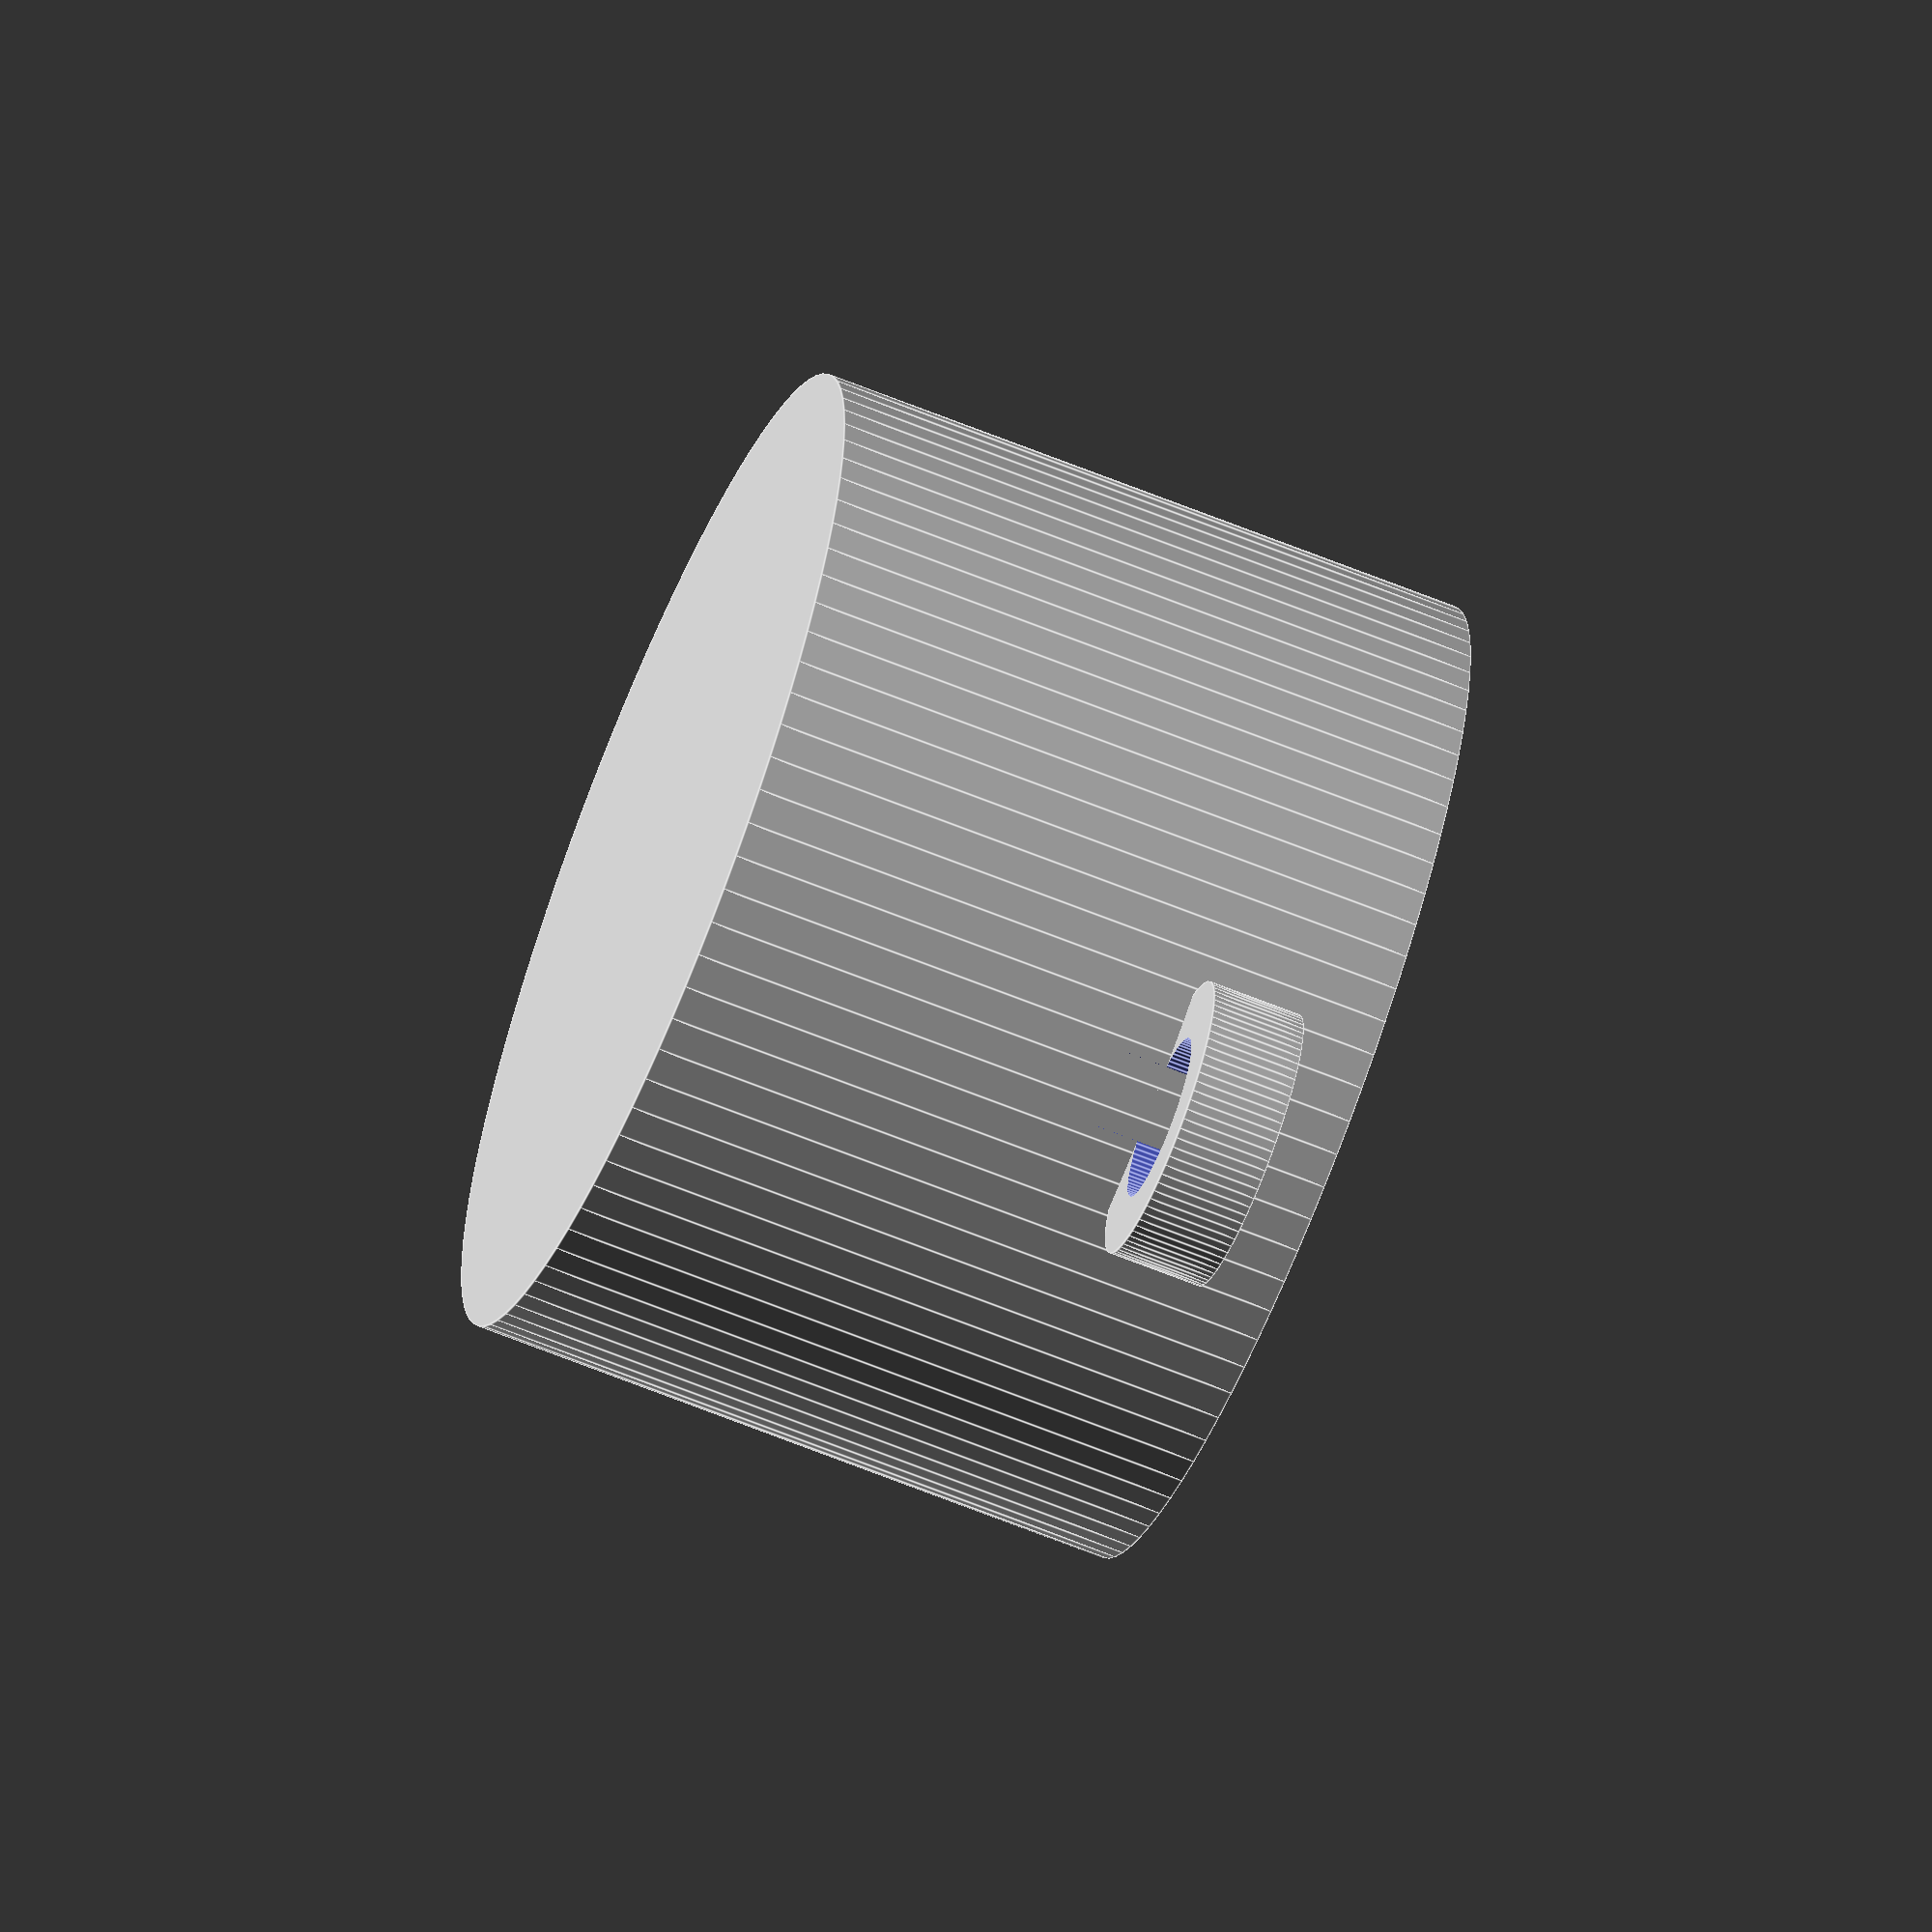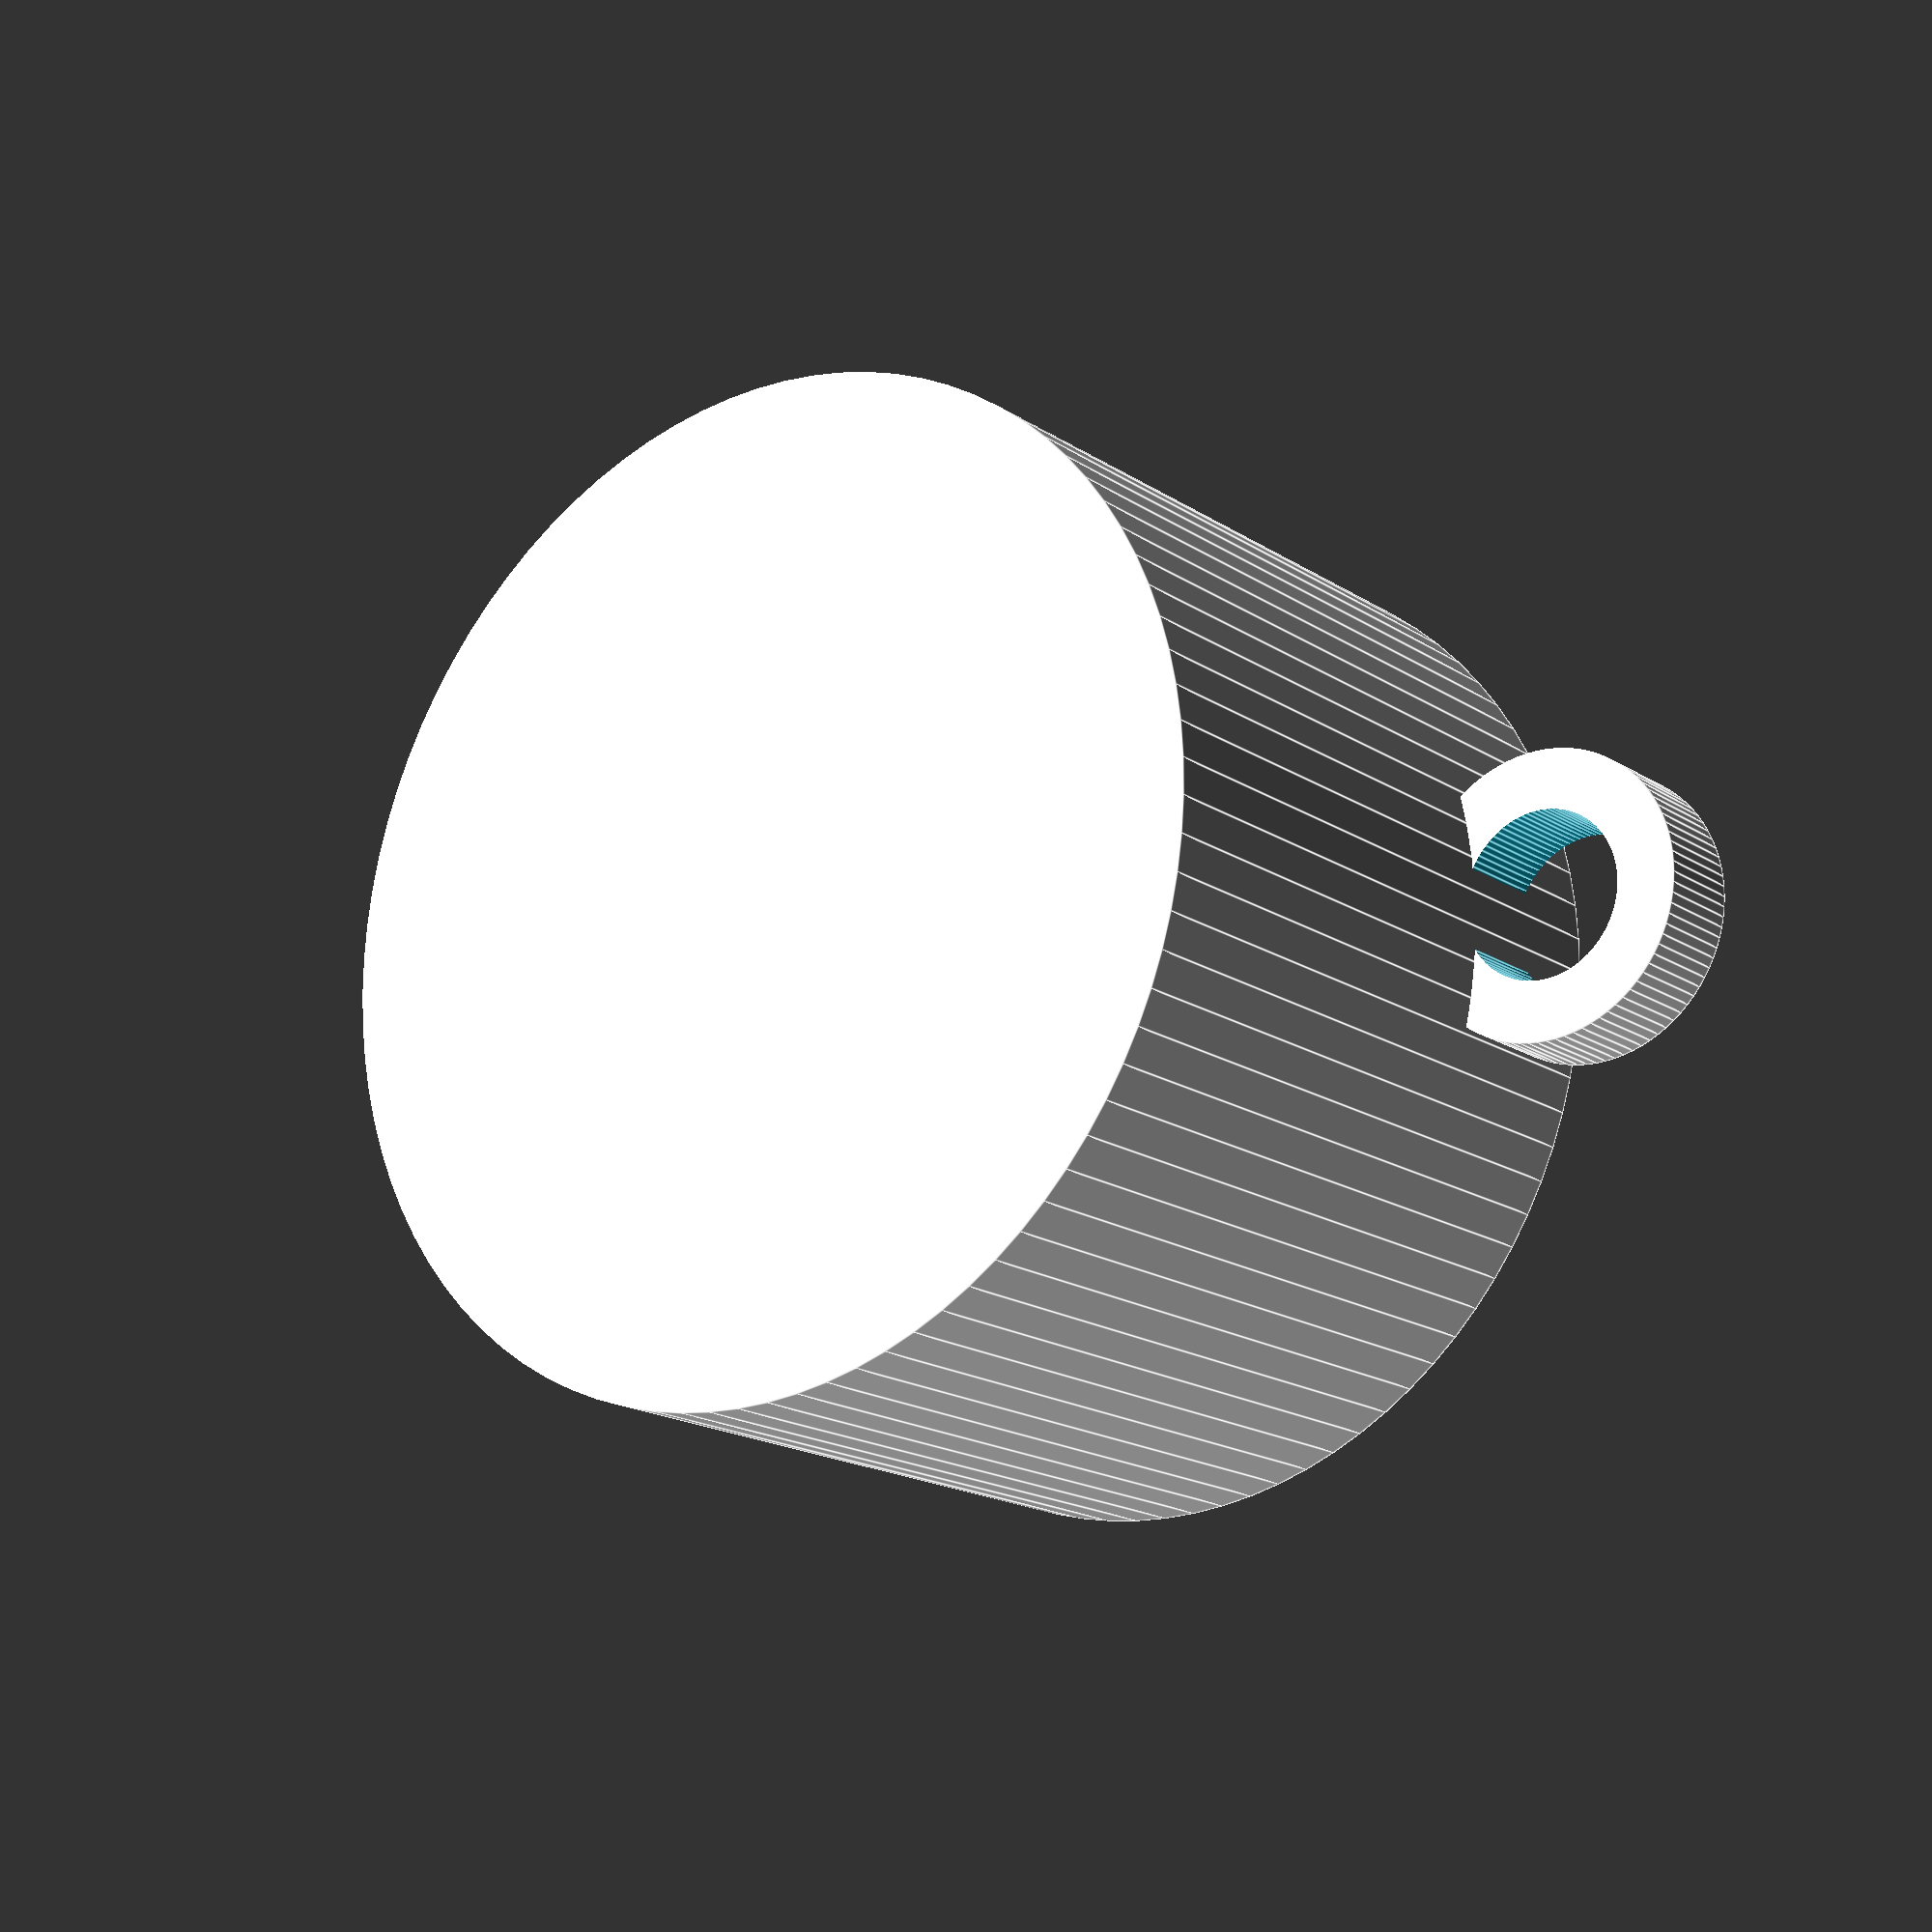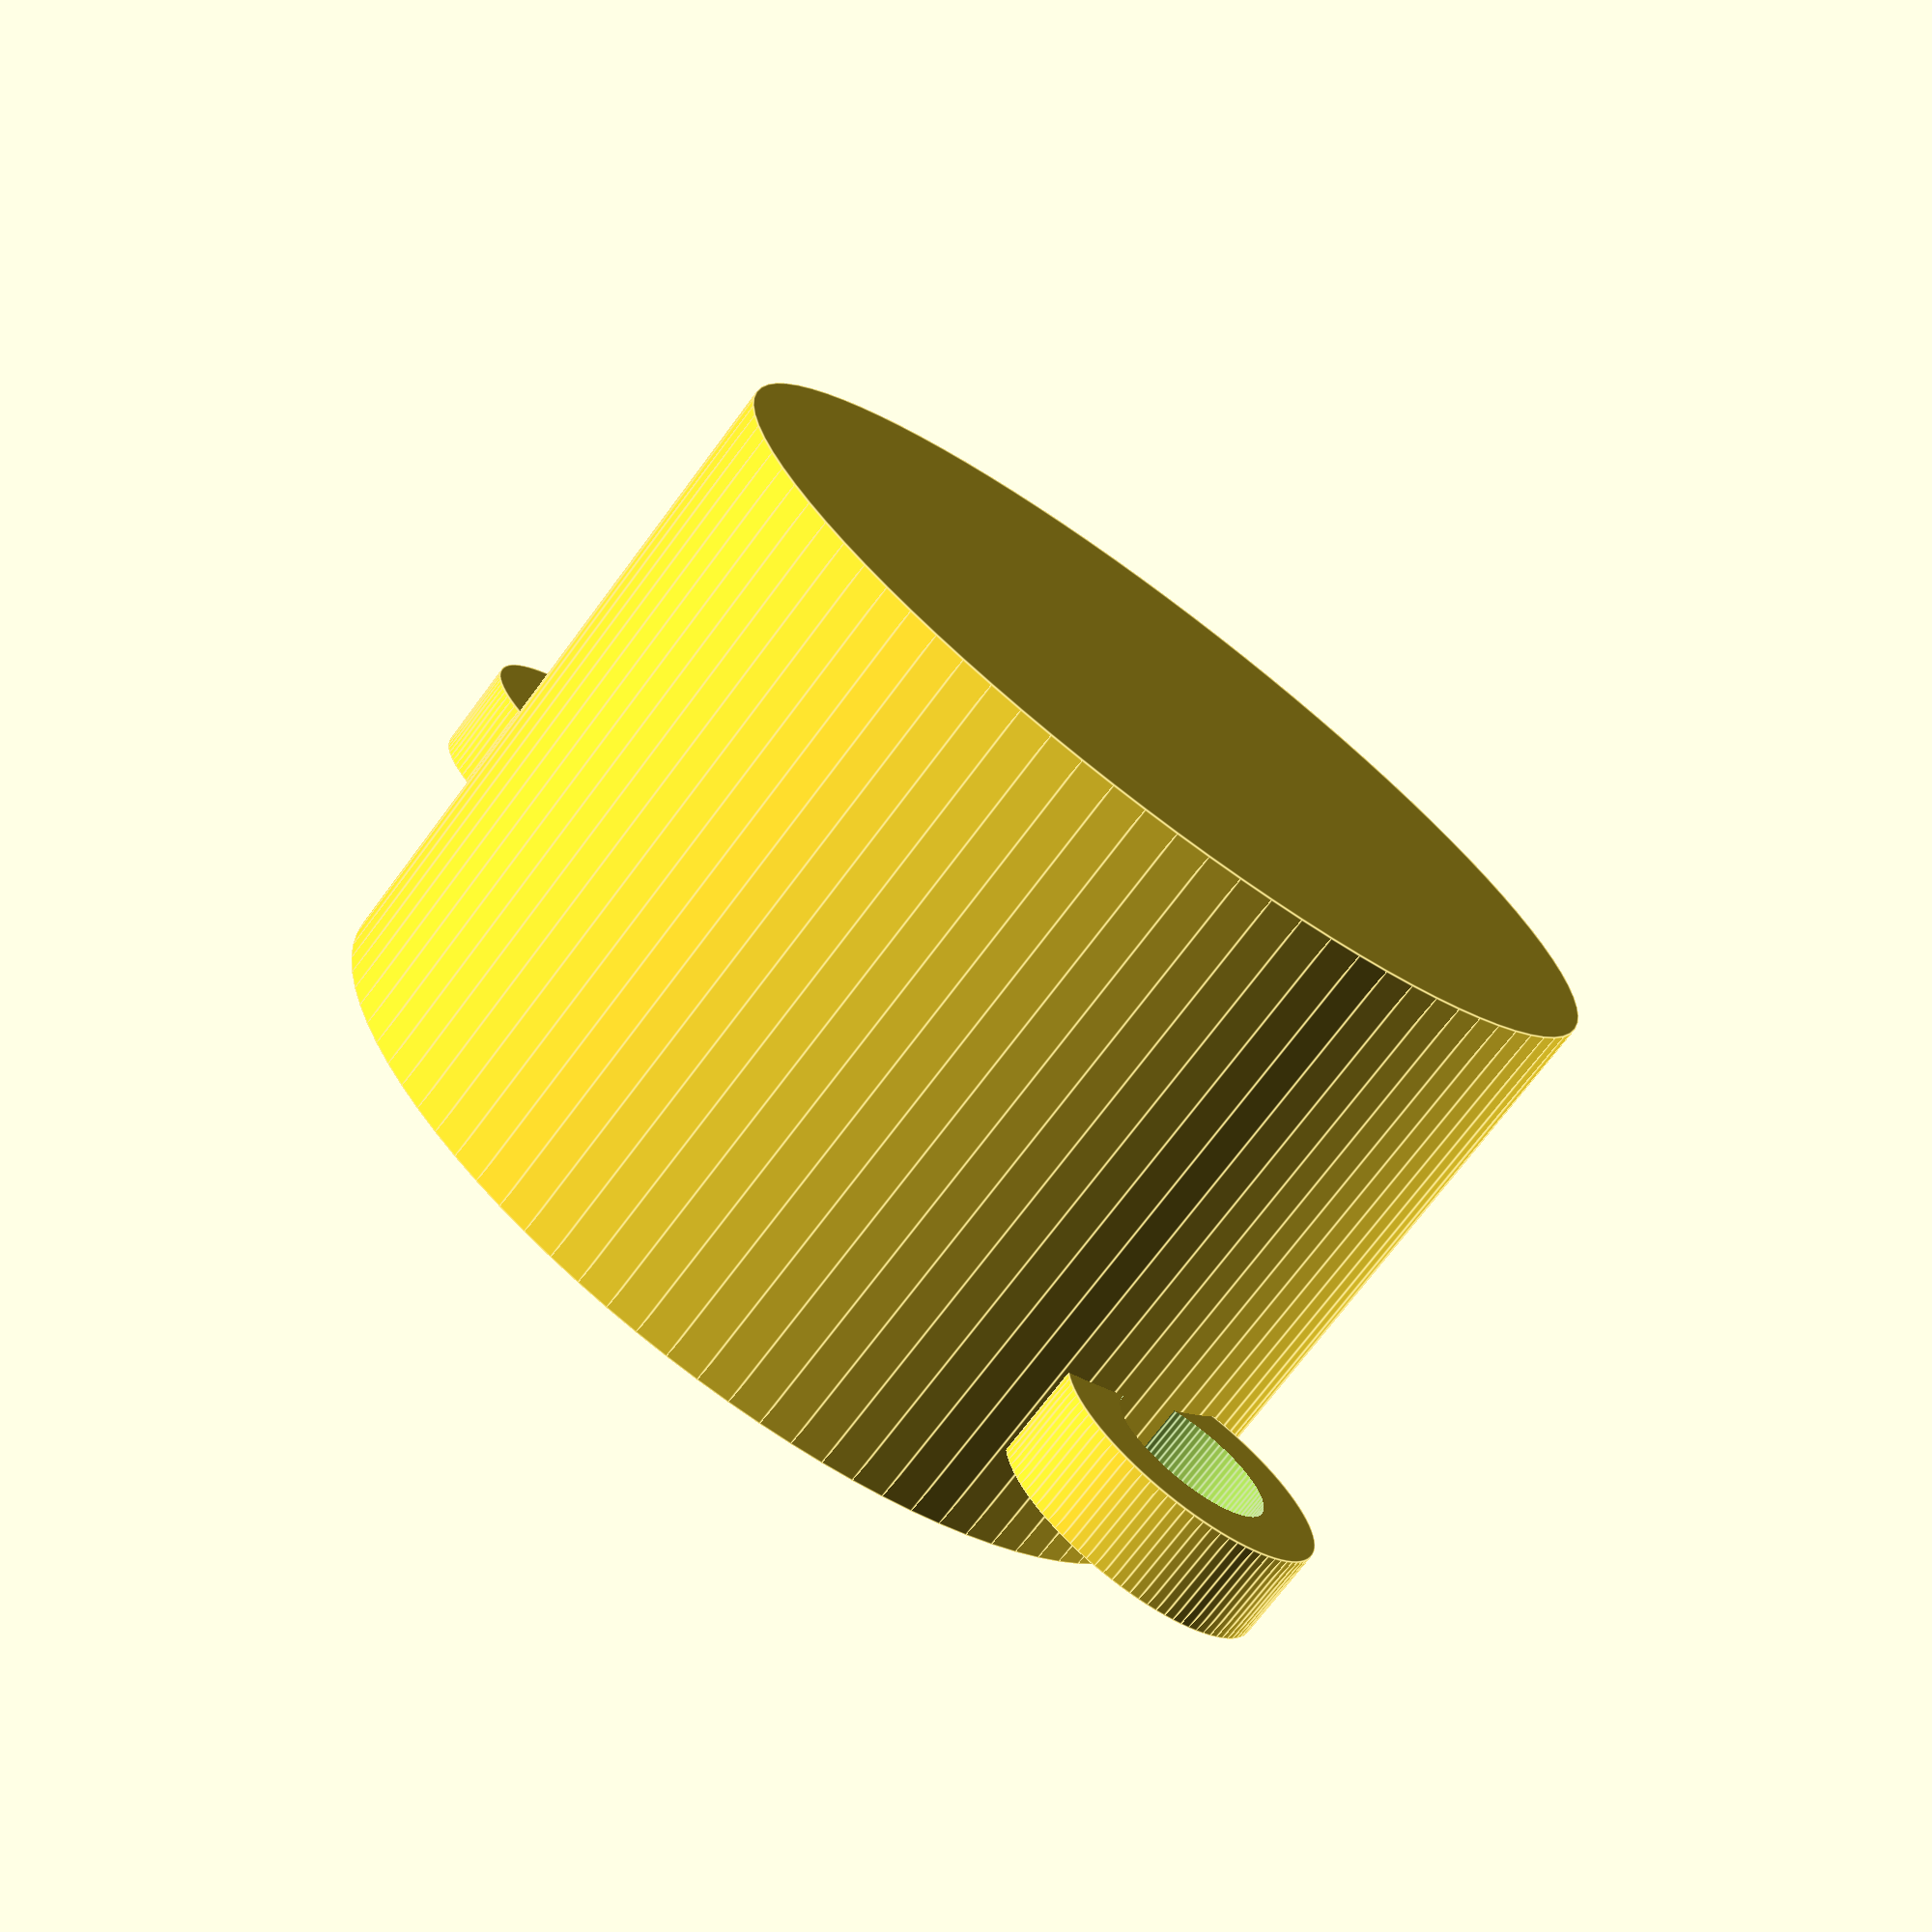
<openscad>
$fn = 90;

scale([1.25, 1.25, 1.35]) difference() {
    translate([0, 0, 10]) body();
    translate([0, 0, -25]) cube([50, 50, 50], true); 
    translate([0, 0, 84]) cube([50, 50, 50], true); 
}
translate([0, 0, 77]) cylinder(d = 4, h = 8);

//translate([0, 0, 0]) cube([1, 1, 80]); 

!translate([0, 0, 78]) hat();
//translate([0, 10, 89]) cube([19, 19, 19], true); 

module body() {
    sphere(d = 38);
    translate([0, 0, 23]) sphere(d = 30);
    translate([0, 0, 40]) sphere(d = 20);
    translate([0, 0, 47]) cylinder(d = 4, h = 8);
    
    //translate([12.5, 0, 33]) rotate([0, 90, 0]) cylinder(d = 2, h = 2);
    //translate([13.5, 0, 30]) rotate([0, 90, 0]) cylinder(d = 2, h = 2);
    translate([13.5, 0, 26]) rotate([0, 90, 0]) cylinder(d = 2, h = 2);
    translate([13.5, 0, 23]) rotate([0, 90, 0]) cylinder(d = 2, h = 2);
    translate([13.5, 0, 20]) rotate([0, 90, 0]) cylinder(d = 2, h = 2);
    
    translate([8, 0, 42]) face();
    
    translate([0, 10, 28]) rotate([-65, 0, 0]) cylinder(d = 3, h = 20);
    translate([0, -10, 28]) rotate([65, 0, 0]) cylinder(d = 3, h = 20);
}

module face() {
    minkowski() {
        cube([3, 4, 1], true);
        rotate([0, 90, 0]) cylinder(d = 6, h = 1);
    }
}

module hat() {
    difference() {
        translate([0, 0, 0]) {
            cylinder(d = 21, h = 14);
            cylinder(d = 18, h = 6);
        }
        translate([0, 0, -0.1]) cylinder(d = 16, h = 3);
        translate([0, 0, -0.1]) cylinder(d = 4.1, h = 9);
    }
    
    translate([0, -12, 2]) ucho();
    translate([0, 12, 2]) ucho();
}

module ucho() {
    difference() {
        cylinder(d = 6, h = 2);
        translate([0, 0, -0.1]) cylinder(d = 3.5, h = 3);
    }
}
</openscad>
<views>
elev=245.3 azim=164.3 roll=112.2 proj=o view=edges
elev=197.3 azim=270.4 roll=142.1 proj=p view=edges
elev=72.5 azim=320.2 roll=323.3 proj=p view=edges
</views>
